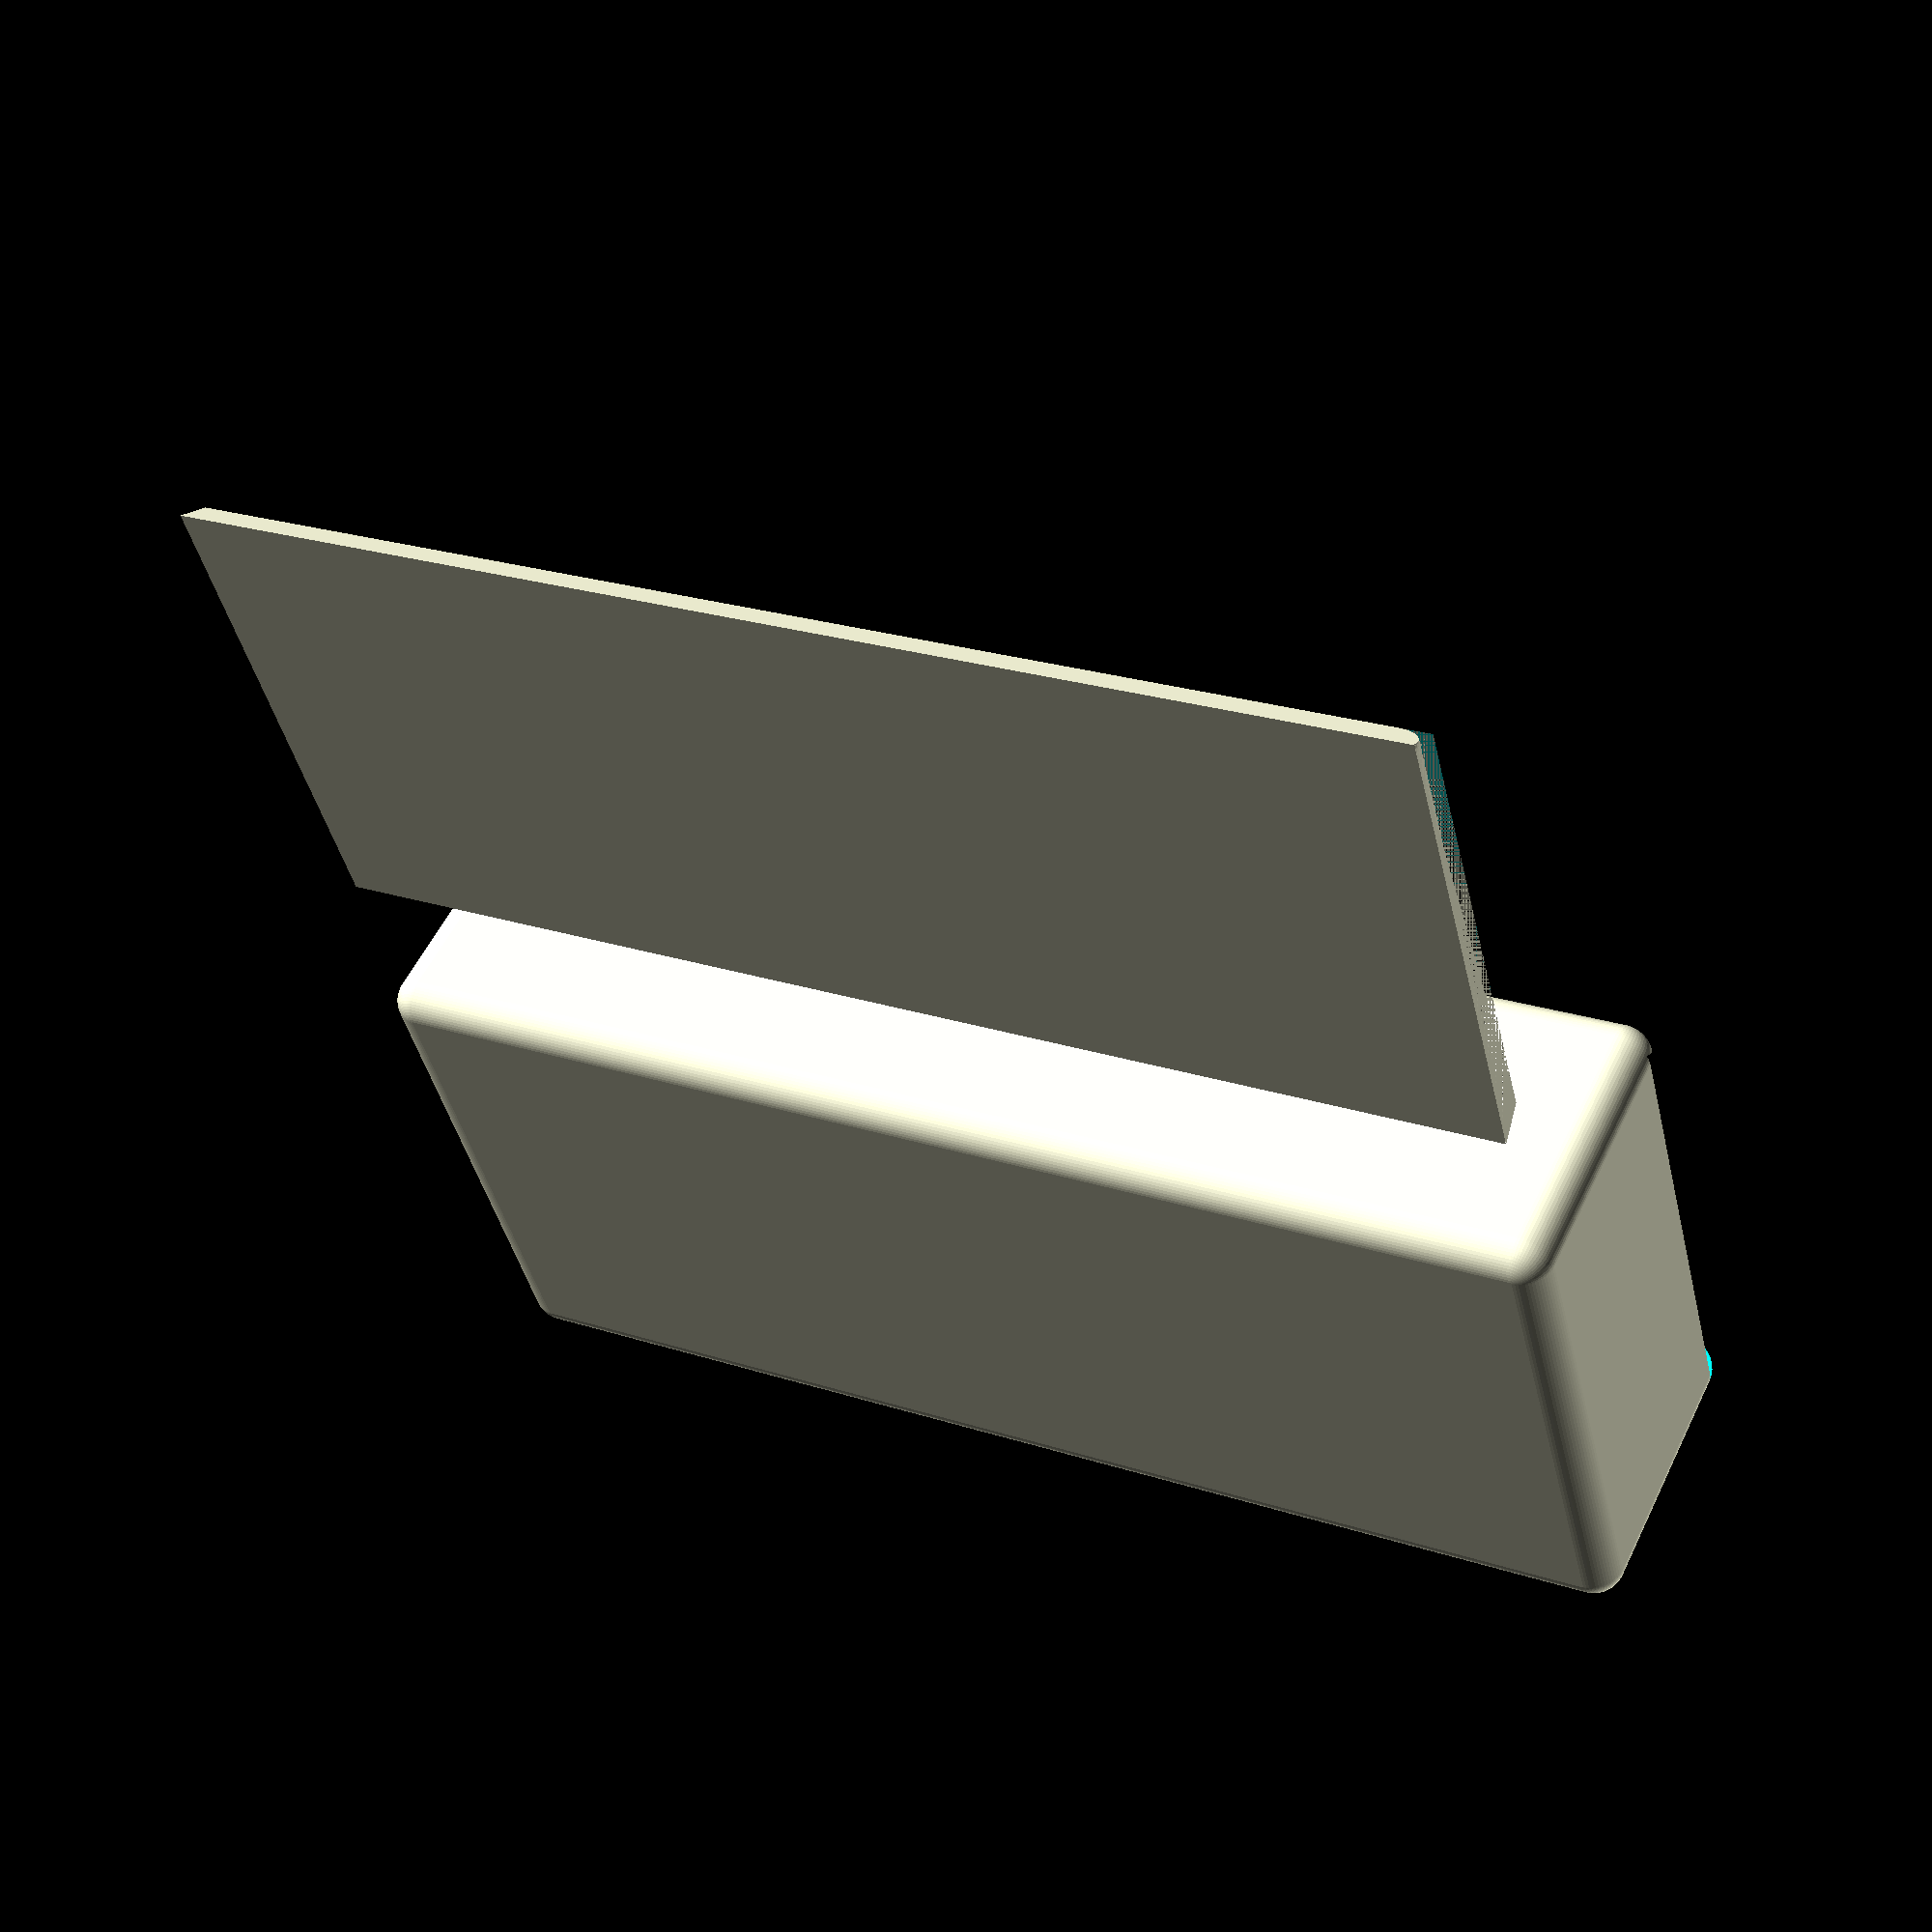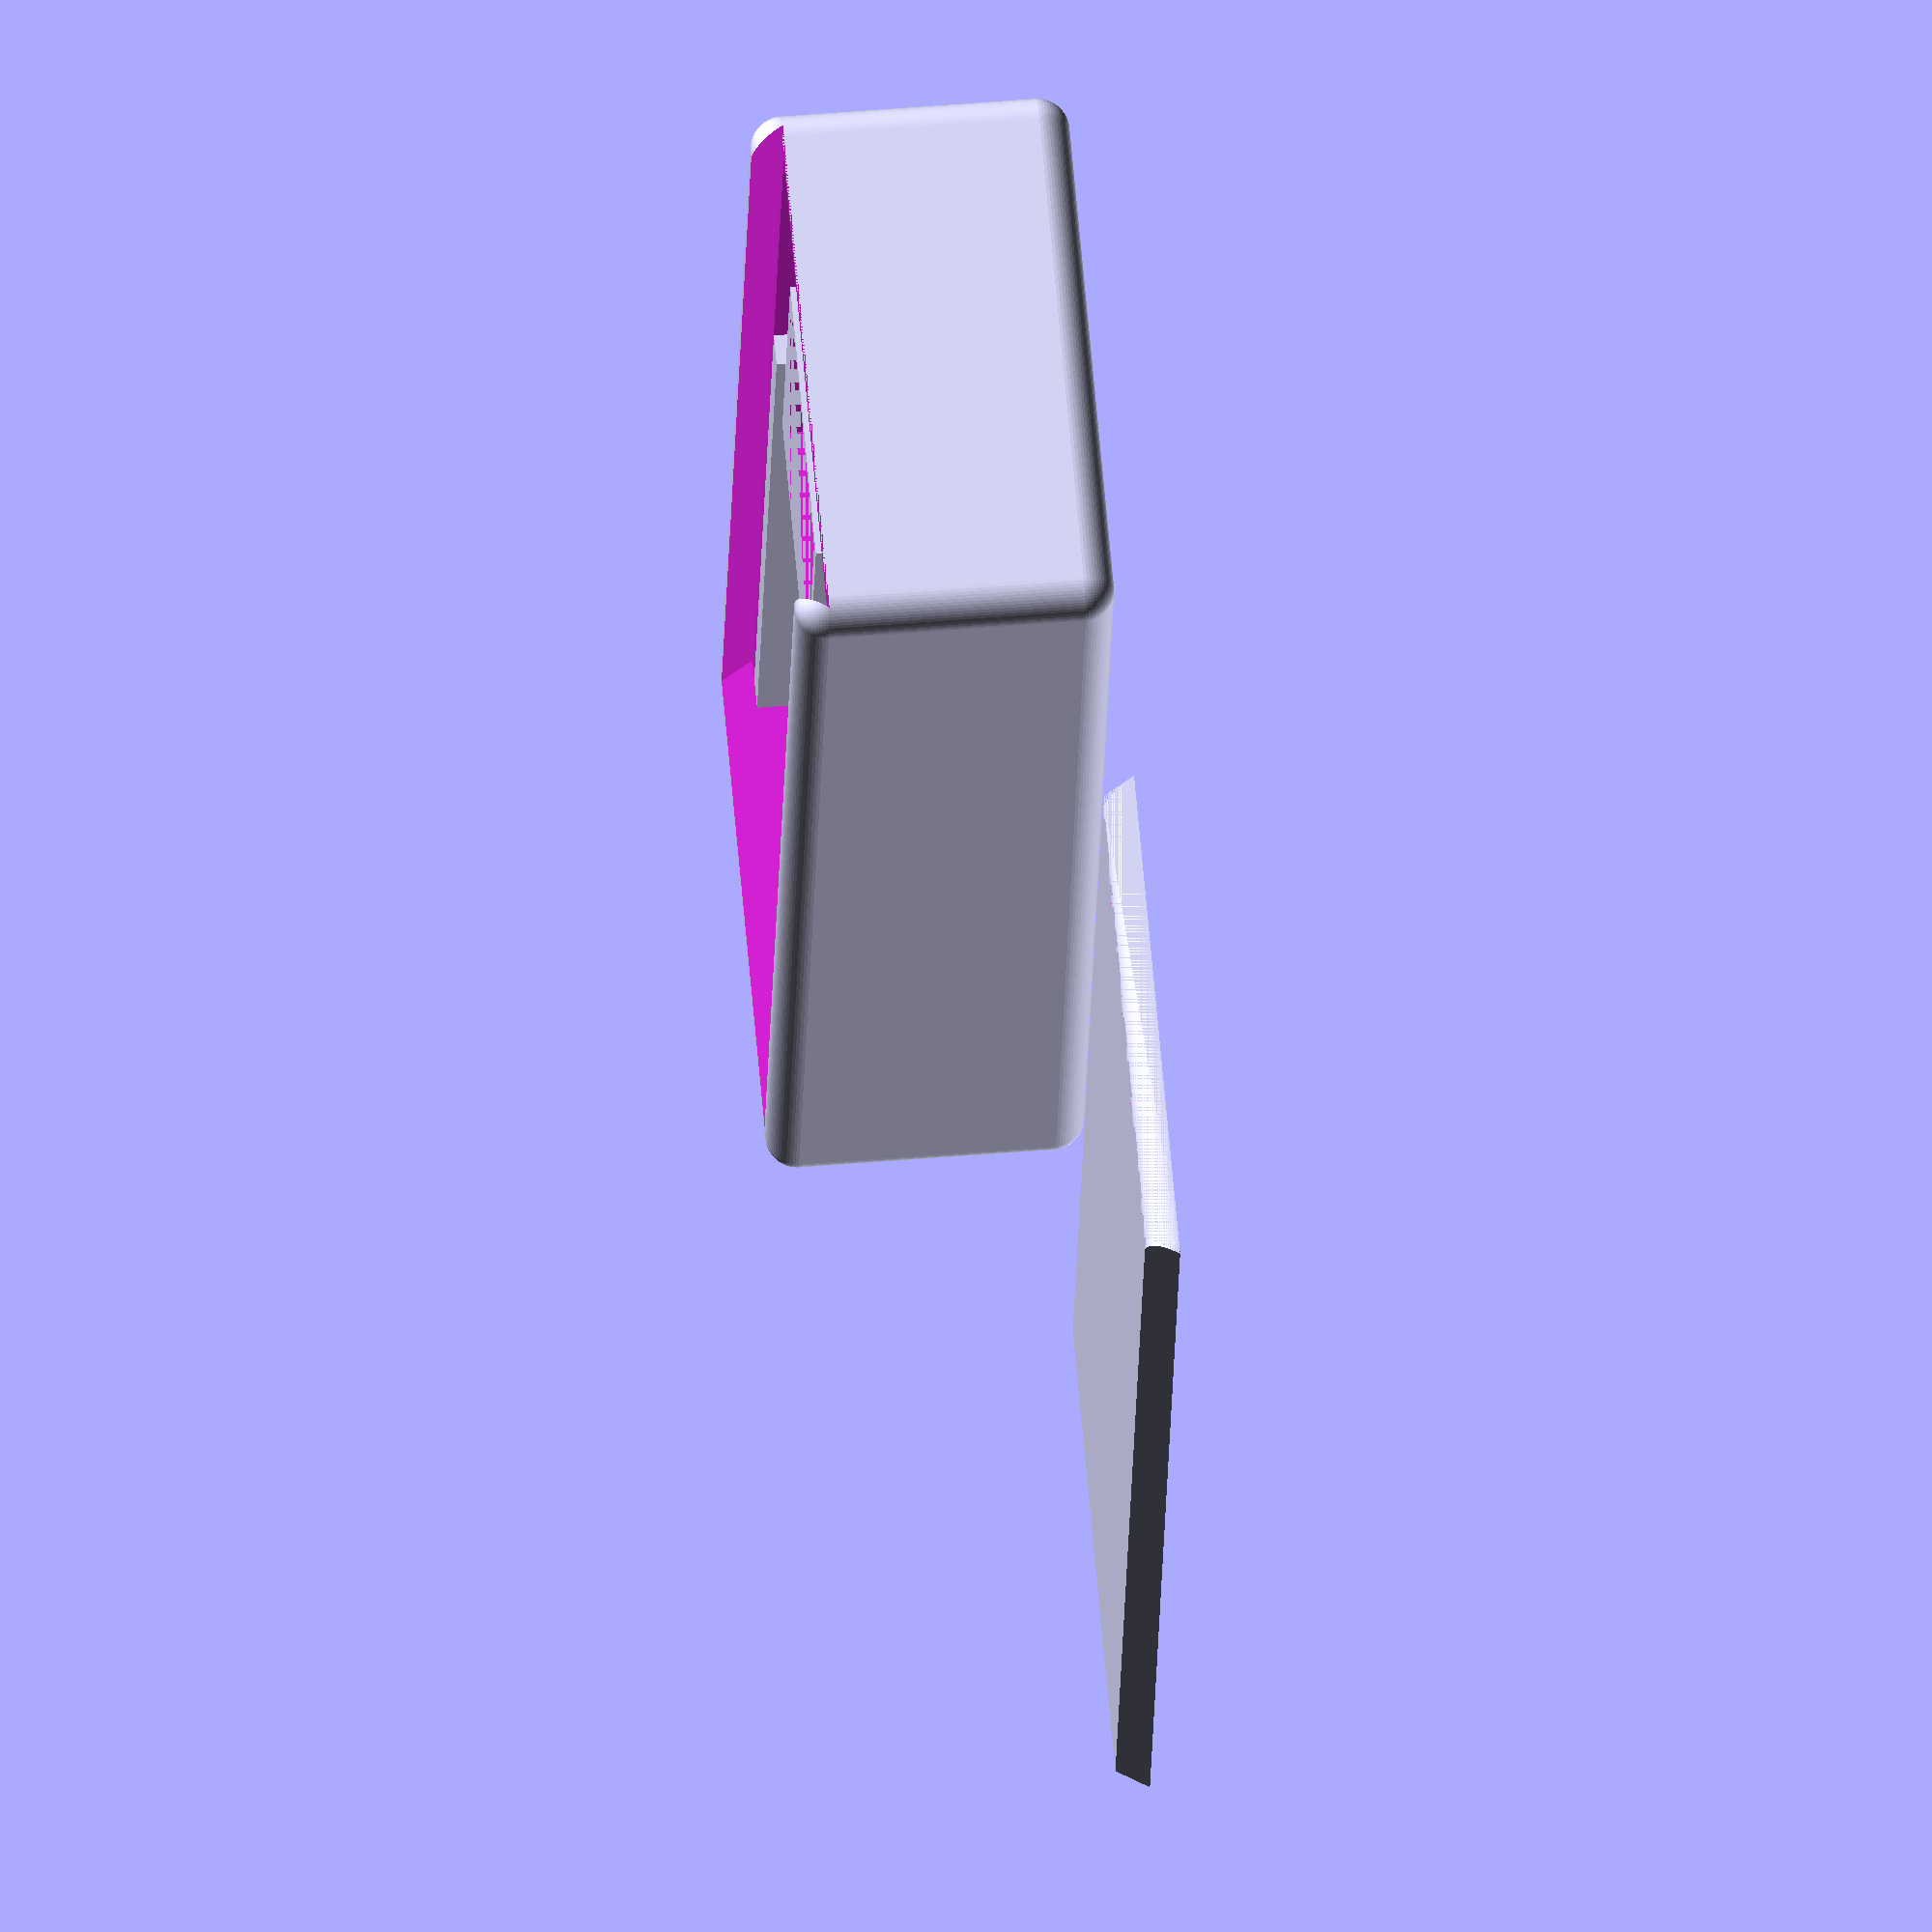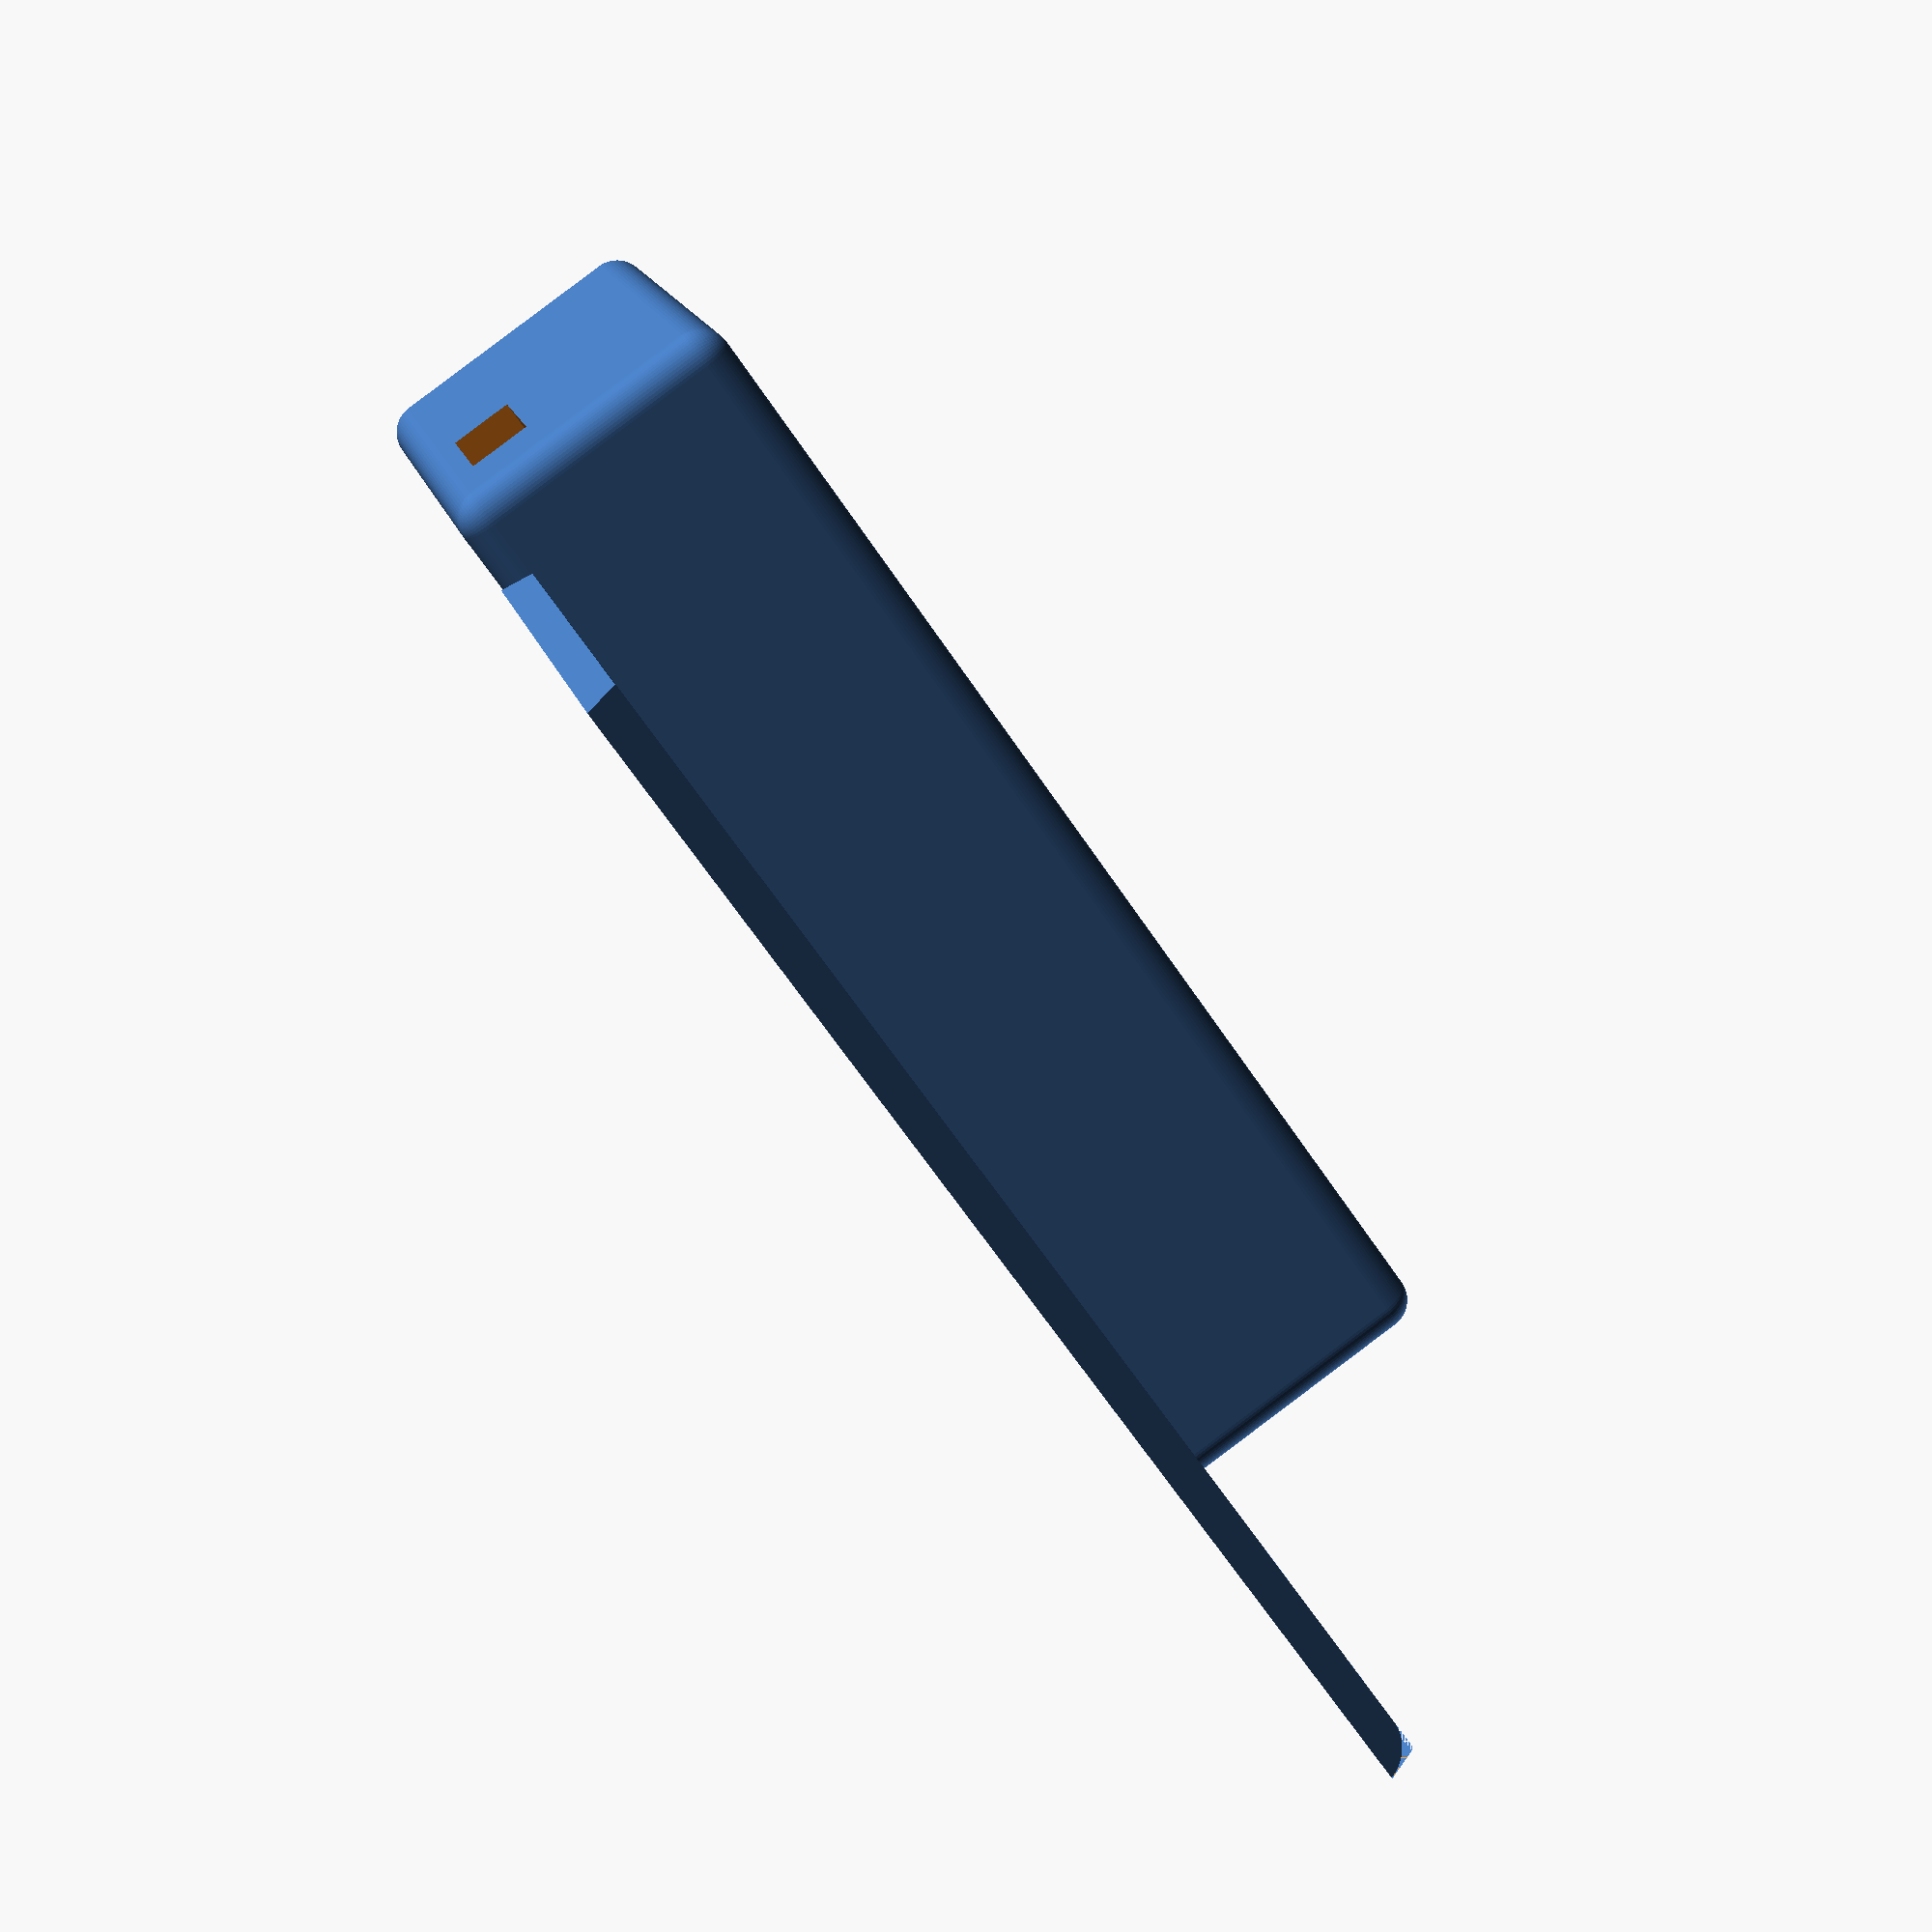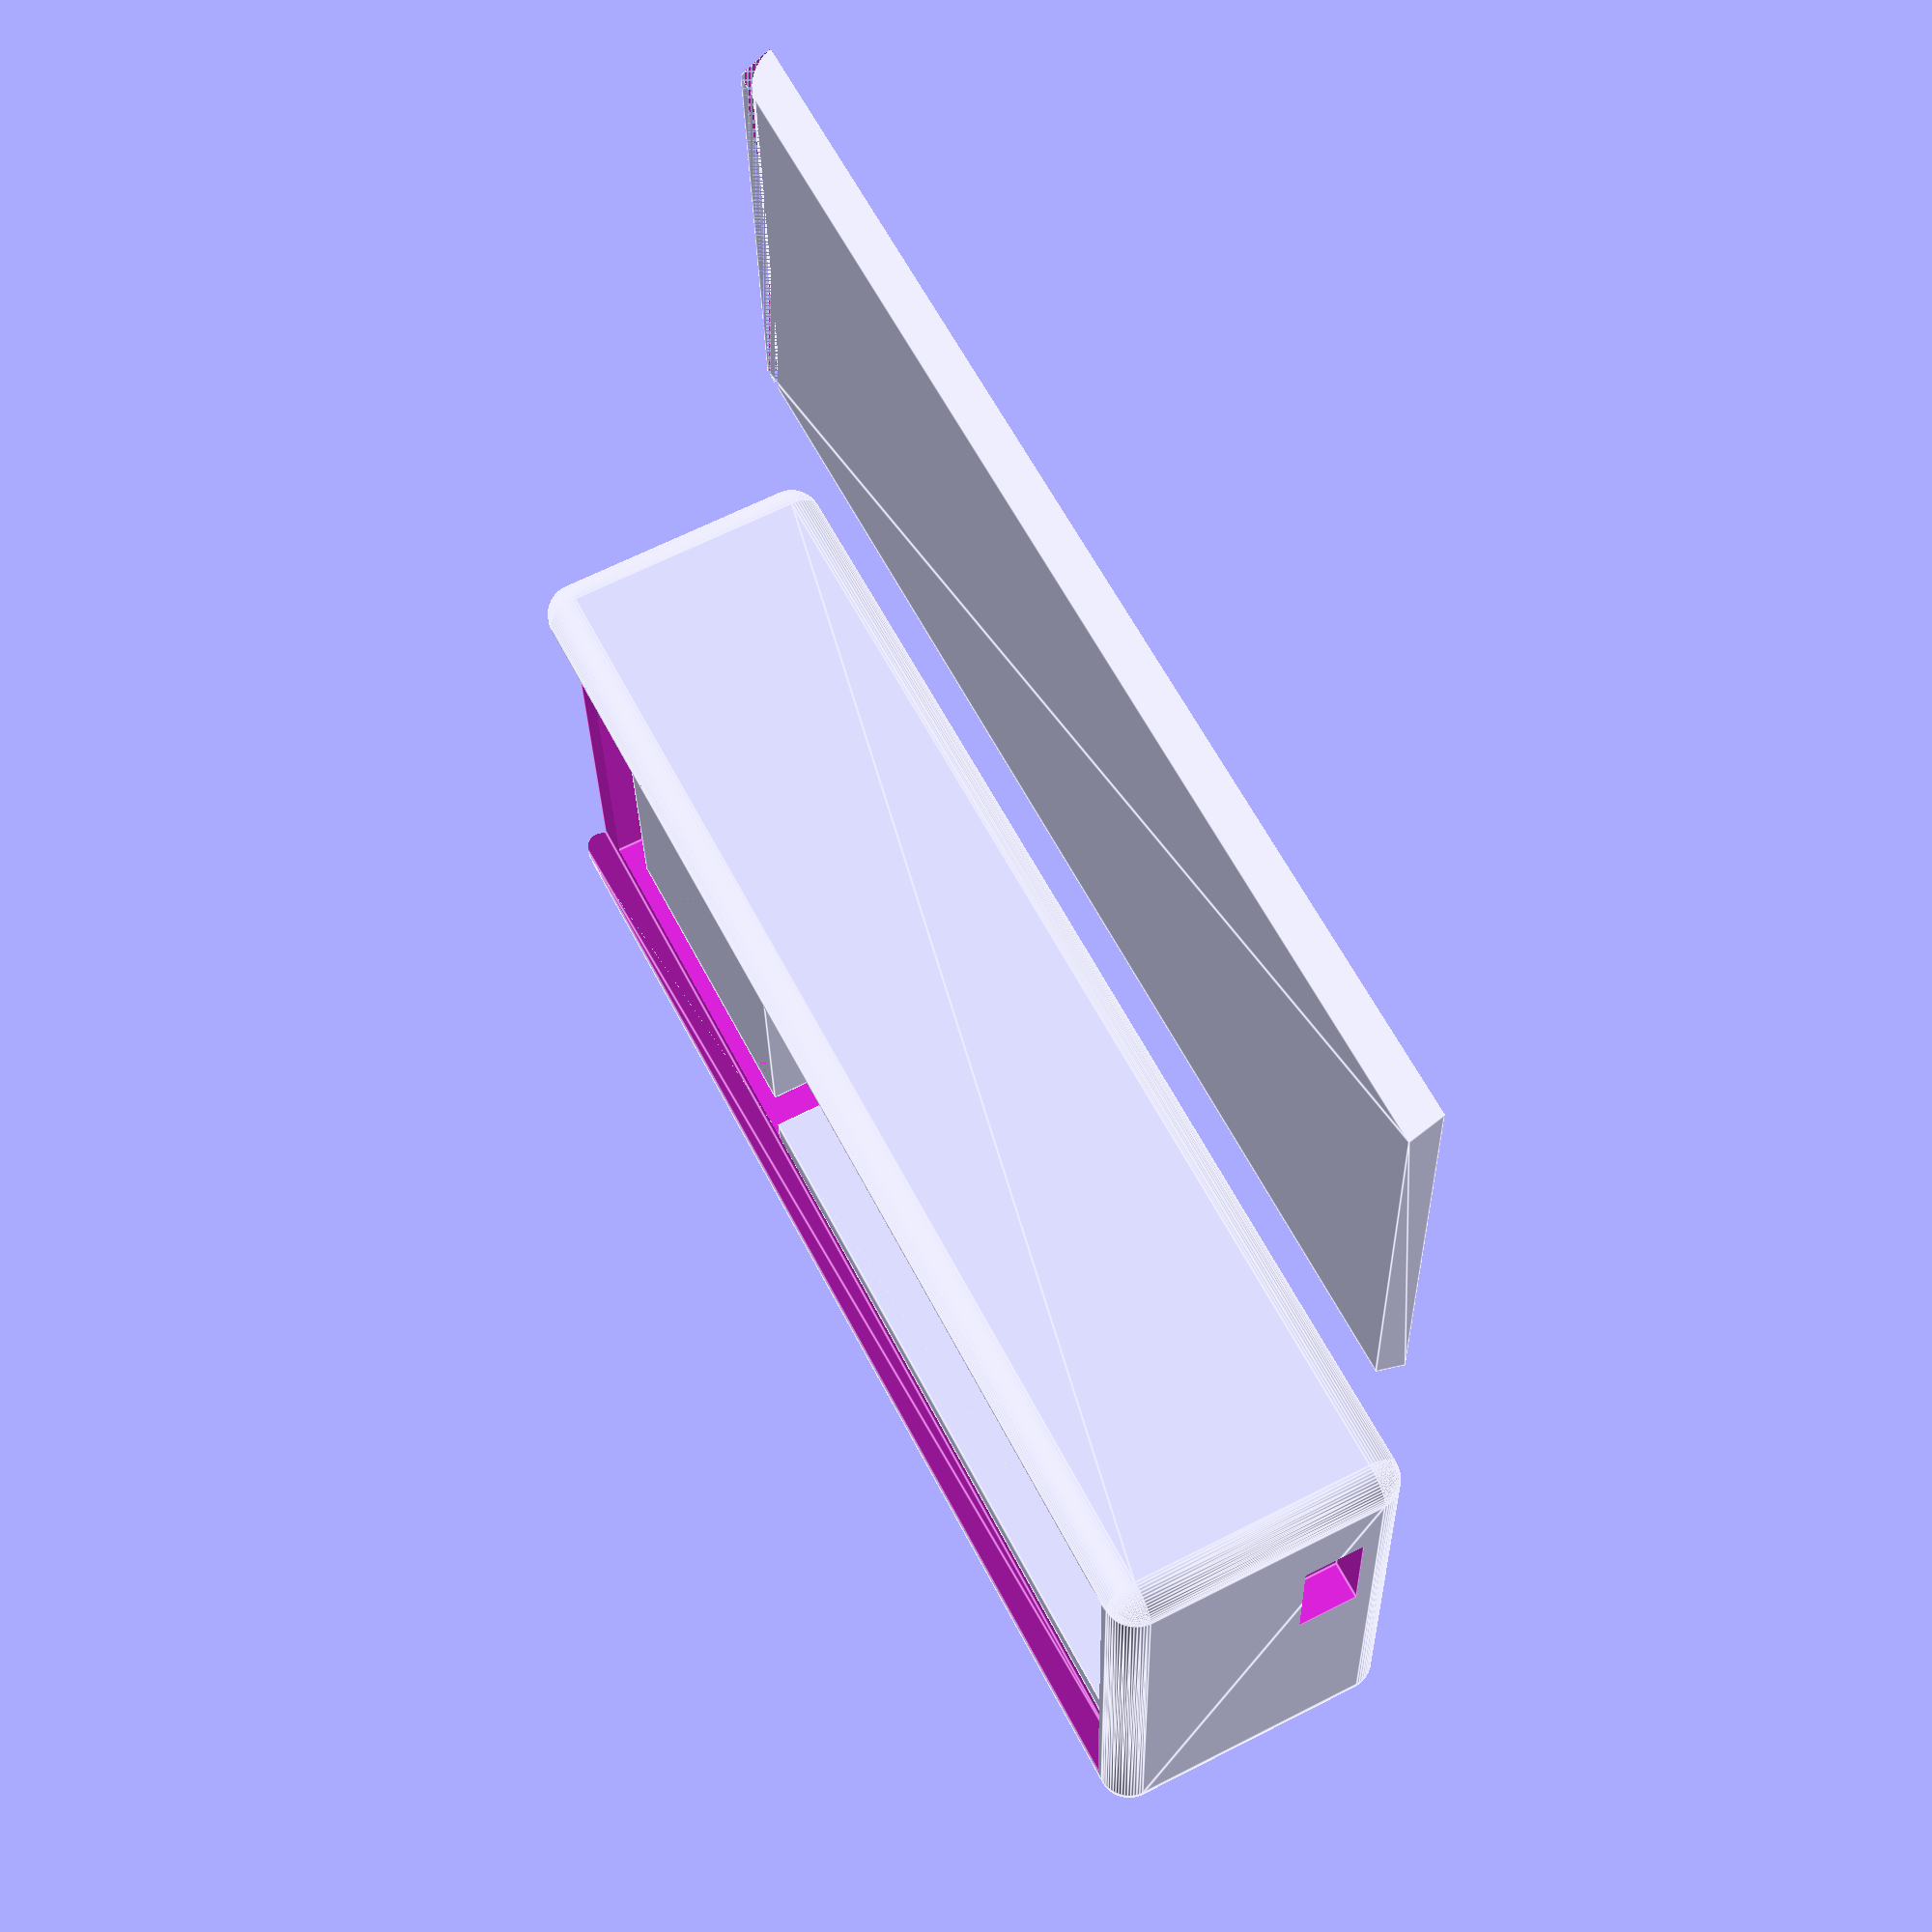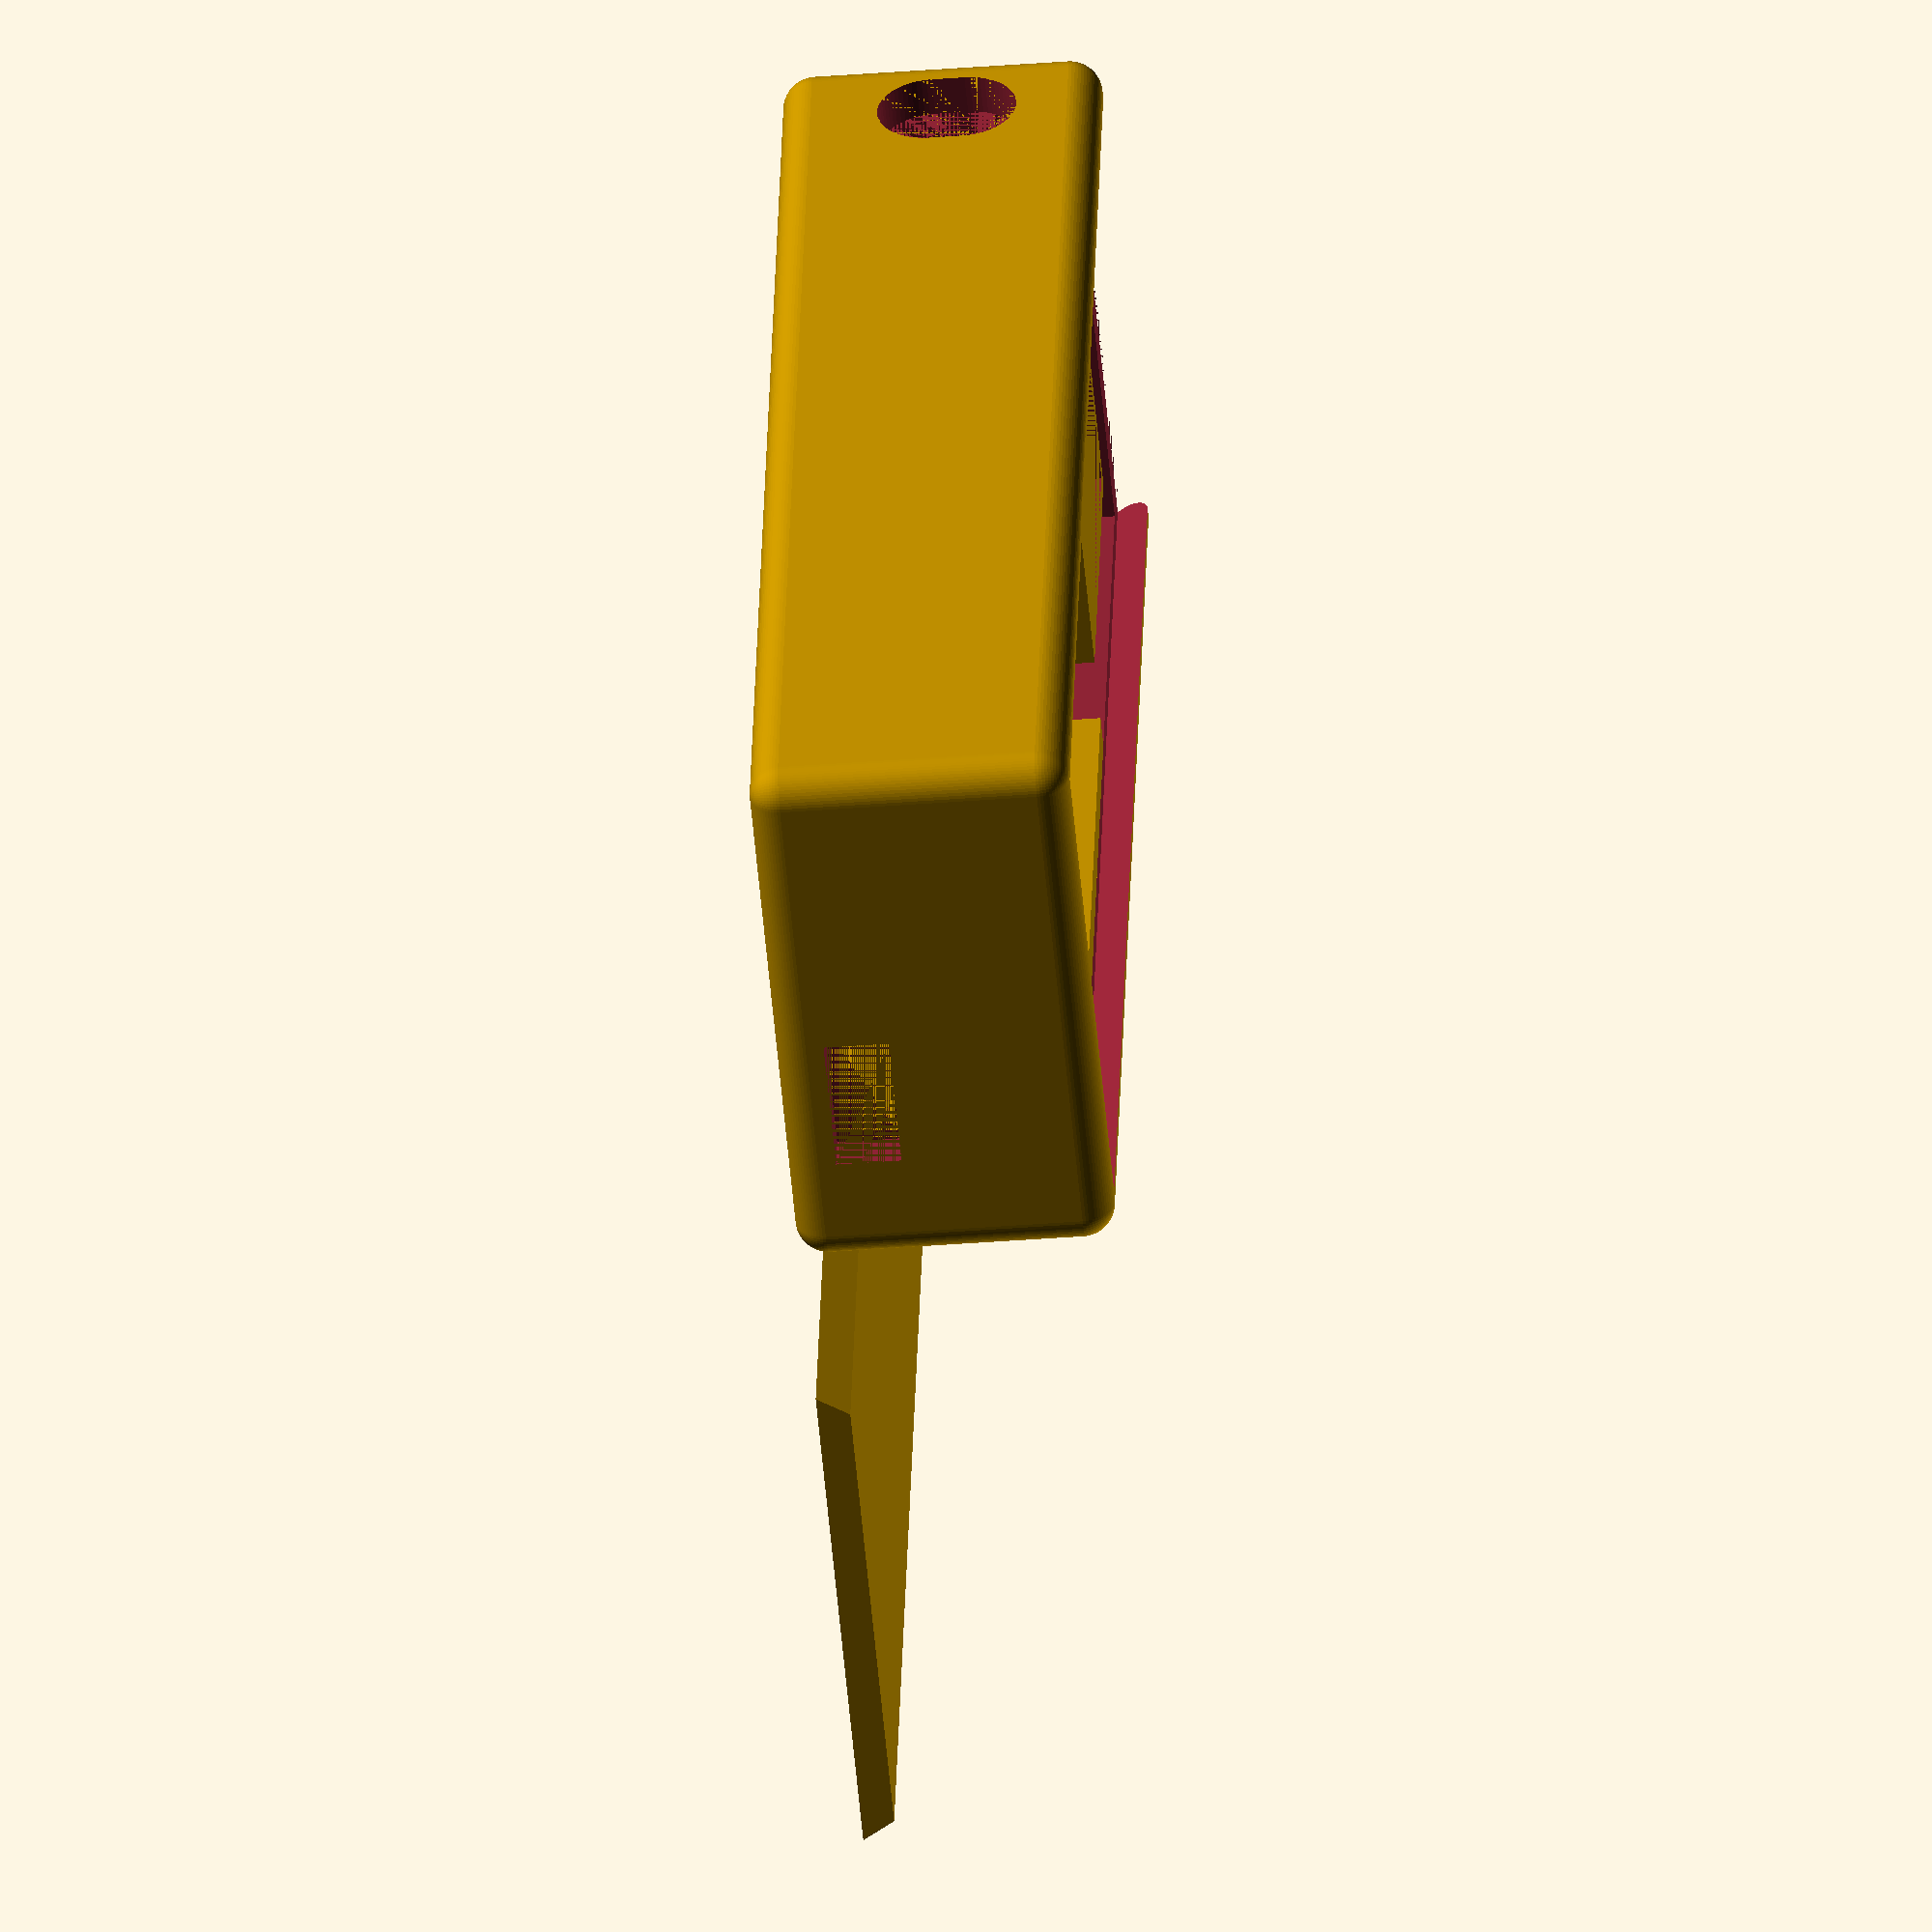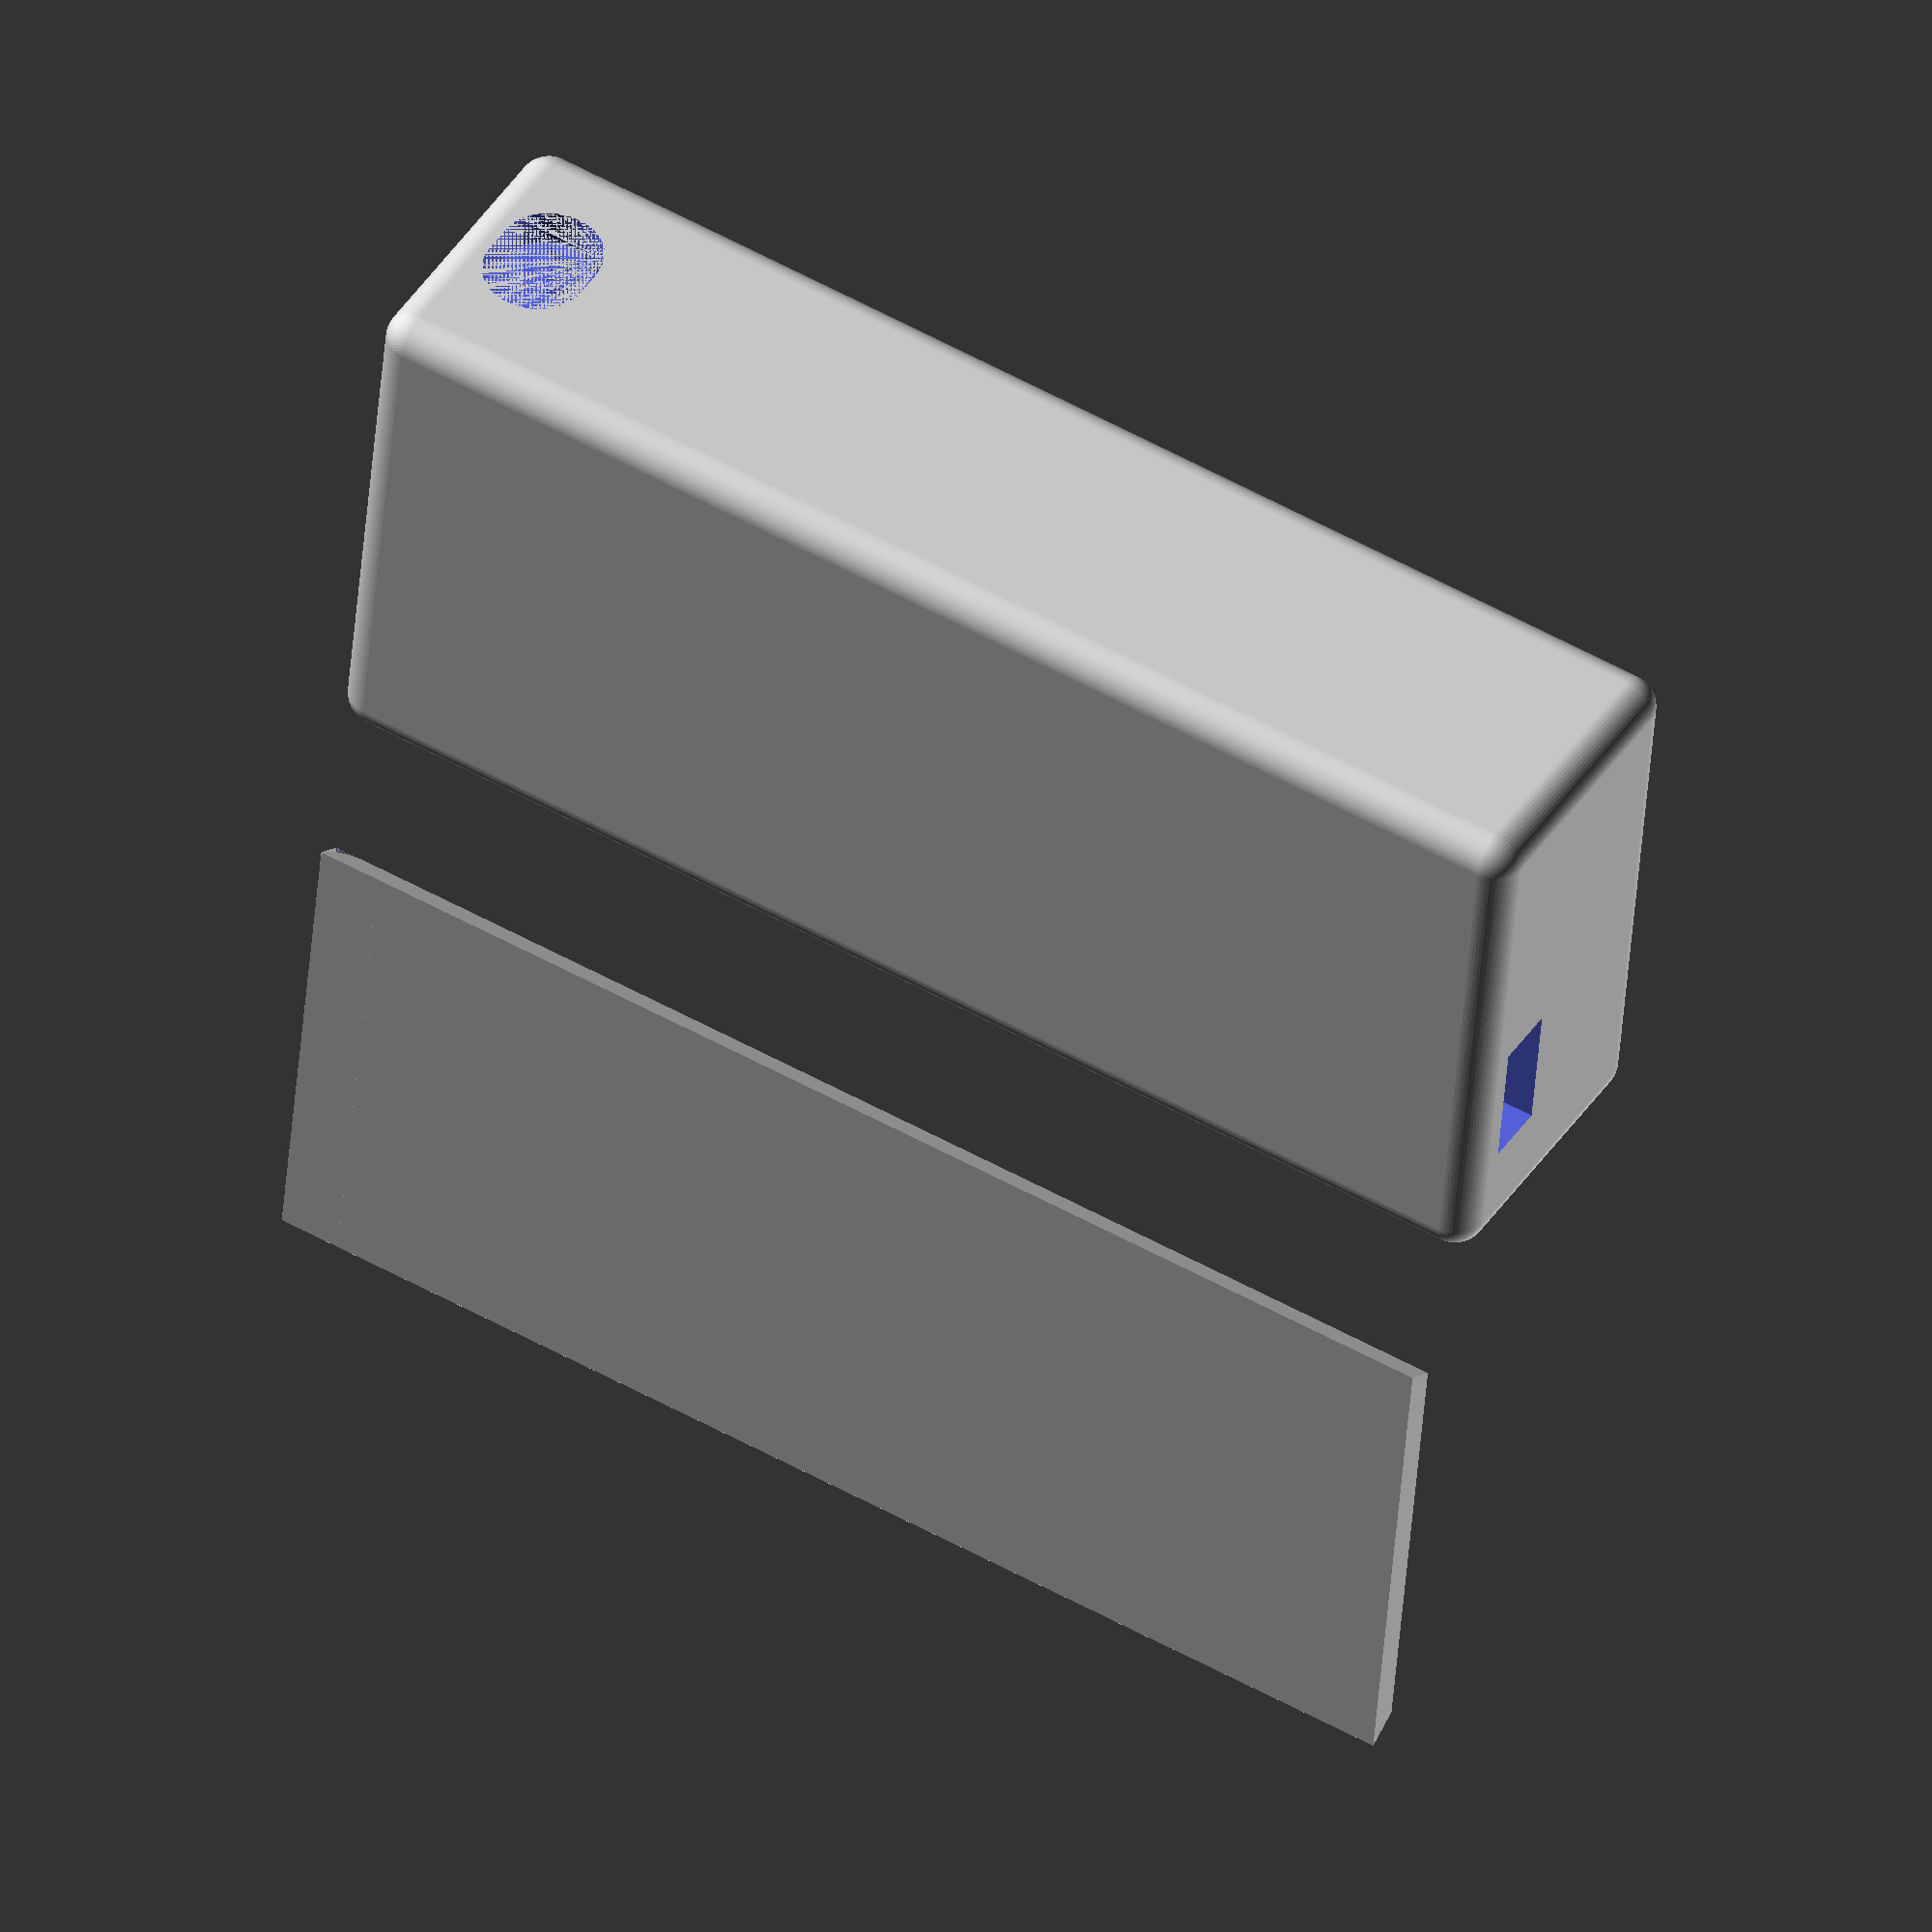
<openscad>
$fn = 64;

nodemcu_x = 26;
nodemcu_y = 49.9;
nodemcu_z = 5;

transmitter_x = 29.9;
transmitter_y = 5.5;
transmitter_z = 15.5;

divider_y = 20;
divider_wall_thickness = 1;
wiring_z = 0;
wiring_x = 6;
divider_x = max(transmitter_x, nodemcu_x) - wiring_x*2;
transmitter_base_wall_thickness = 1.5;

box_thickness = 2.5;
box_bottom_thickness = 2;
box_top_thickness = 2;
box_rounding = 2;

box_inside_x = max(nodemcu_x, transmitter_x);
box_inside_y = nodemcu_y + divider_y + transmitter_y;
box_inside_z = max(nodemcu_z, transmitter_z)+wiring_z;

box_outside_x = box_inside_x + box_thickness*2;
box_outside_y = box_inside_y + box_thickness*2;
box_outside_z = box_inside_z + box_top_thickness + box_bottom_thickness;

usb_cutout_height = 4;
usb_cutout_offset_z = 1;
usb_cutout_offset_x = 6;
usb_cutout_width = 8.5;
antenna_radius = 6.5/2;
antenna_height = 4;
antenna_elongation = 2;

// yea yea i know, horrible misuse of words
module prism(lower, upper, length, height)
{
    points = [
    [ -lower/2, -length/2,  0 ],  //0
    [ lower/2,  -length/2,  0 ],  //1
    [ lower/2,  length/2,   0 ],  //2
    [ -lower/2,  length/2,  0 ],  //3
    [ -upper/2, -length/2, height ],  //4
    [ upper/2,  -length/2, height ],  //5
    [ upper/2,  length/2,  height ],  //6
    [ -upper/2, length/2,  height ]]; //7
    
    faces = [
    [0,1,2,3],  // bottom
    [4,5,1,0],  // front
    [7,6,5,4],  // top
    [5,6,2,1],  // right
    [6,7,3,2],  // back
    [7,4,0,3]]; // left
  
    polyhedron( points, faces );
}


module box()
{
    union()
    {
        // Holes
        difference() 
        {
            // Main box
            translate([0,box_inside_y/2,0]) 
            difference() 
            {
                translate([0,0,box_rounding])
                hull()
                {
                    translate([  box_outside_x/2 -box_rounding,   box_outside_y/2 -box_rounding, 0]) sphere(r = box_rounding);
                    translate([  box_outside_x/2-box_rounding,  -(box_outside_y/2 -box_rounding),0]) sphere(r = box_rounding);
                    translate([-(box_outside_x/2 -box_rounding),  box_outside_y/2 -box_rounding, 0]) sphere(r = box_rounding);
                    translate([-(box_outside_x/2 -box_rounding),-(box_outside_y/2 -box_rounding),0]) sphere(r = box_rounding);

                    translate([  box_outside_x/2 -box_rounding,   box_outside_y/2 -box_rounding, box_outside_z-box_rounding*2]) sphere(r = box_rounding);
                    translate([  box_outside_x/2-box_rounding,  -(box_outside_y/2 -box_rounding),box_outside_z-box_rounding*2]) sphere(r = box_rounding);
                    translate([-(box_outside_x/2 -box_rounding),  box_outside_y/2 -box_rounding, box_outside_z-box_rounding*2]) sphere(r = box_rounding);
                    translate([-(box_outside_x/2 -box_rounding),-(box_outside_y/2 -box_rounding),box_outside_z-box_rounding*2]) sphere(r = box_rounding);
                }
                // Big Cutout
                translate([0,0,box_bottom_thickness+(box_inside_z+box_top_thickness)/2]) cube([box_inside_x, box_inside_y, box_inside_z+box_top_thickness], center=true);
                // Lid cutout
                translate([0,box_thickness/2,box_bottom_thickness+box_inside_z]) 
                    prism(lower=box_inside_x+box_thickness, upper=box_inside_x, length=box_inside_y+box_thickness, height=box_top_thickness);
            }
            
            // MicroUSB cutout
            translate([
                usb_cutout_offset_x,
                -box_thickness/2,
                usb_cutout_height/2+box_bottom_thickness+usb_cutout_offset_z]) 
                cube([usb_cutout_width,box_thickness,usb_cutout_height], center=true);
            // Antenna cutout
            translate([0,-(antenna_radius*2 - transmitter_y)/2,0]) 
            translate([
                -box_thickness-box_inside_x/2,
                nodemcu_y + divider_y + transmitter_y/2,
                antenna_radius+box_bottom_thickness+antenna_height]) 
                hull()
                {
                    rotate([0,90,0]) 
                        cylinder(h=box_thickness, r=antenna_radius);
                    translate([0,0,antenna_elongation])     
                        rotate([0,90,0]) 
                        cylinder(h=box_thickness, r=antenna_radius);
                }       
        }
        // Divider
        divider_height = max(nodemcu_z, transmitter_z);
        translate([
            0,
            divider_y/2 + nodemcu_y,
            divider_height/2+box_bottom_thickness]) 
            difference() 
            {
                cube([divider_x,divider_y,divider_height], center=true);
                cube([divider_x-divider_wall_thickness*2,divider_y-divider_wall_thickness*2,divider_height], center=true);
            }
        // Base for transmitter
        // h = 1.5;
        // translate([
            // 0,
            // transmitter_y/2 + nodemcu_y + divider_y,
            // h/2+box_bottom_thickness]) 
            // difference() 
            // {
            //     cube([transmitter_x,transmitter_y,h], center=true);
            //     cube([transmitter_x,transmitter_y-transmitter_base_wall_thickness*2,h],center=true);
            // }
        // Nodemcu walls
        wall_width = (box_inside_x - nodemcu_x)/2;
        for( i = [1,-1])
        {
            translate([
                i*(box_inside_x/2 - wall_width/2),
                nodemcu_y/2,
                divider_height/2 + box_bottom_thickness])
                cube([wall_width,nodemcu_y,divider_height], center=true);
        }
    }
}

tolerance = 0.3;
module lid()
{
    length = box_inside_y+box_thickness-tolerance;
    difference() 
    {
        prism(lower=box_inside_x+box_thickness-tolerance, upper=box_inside_x-tolerance, length=length, height=box_top_thickness);
        translate([0,-length/2 + box_rounding,0]) 
        difference() {
            translate([0,-box_rounding/2,box_top_thickness/2]) 
                cube([box_outside_x,box_rounding,box_top_thickness], center=true);
            hull()
            {
                for( i = [1,-1])
                {   
                    translate([i*(box_outside_x/2 -box_rounding),0,box_top_thickness-box_rounding]) sphere(r = box_rounding);
                }
            }
        }
    }
}

box();

translate([box_outside_x + 10,box_inside_y/2 + box_thickness/2,0])
rotate([0,0,180])
lid();
</openscad>
<views>
elev=125.9 azim=104.4 roll=334.6 proj=p view=wireframe
elev=129.9 azim=195.2 roll=95.2 proj=o view=solid
elev=272.1 azim=247.9 roll=233.1 proj=p view=wireframe
elev=116.2 azim=87.9 roll=117.4 proj=p view=edges
elev=220.4 azim=196.6 roll=264.6 proj=o view=wireframe
elev=136.9 azim=265.0 roll=329.2 proj=o view=wireframe
</views>
